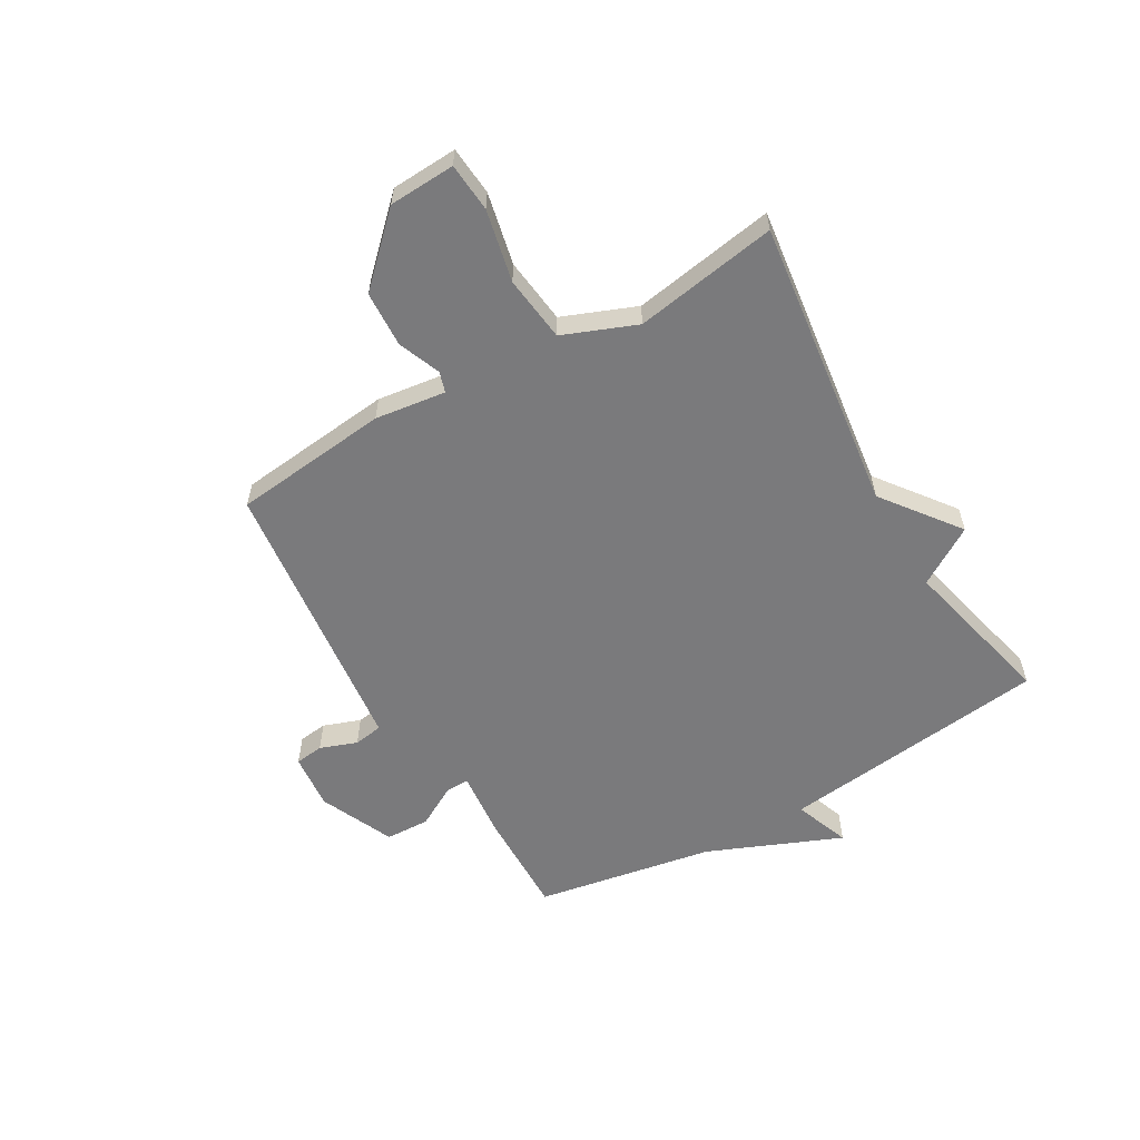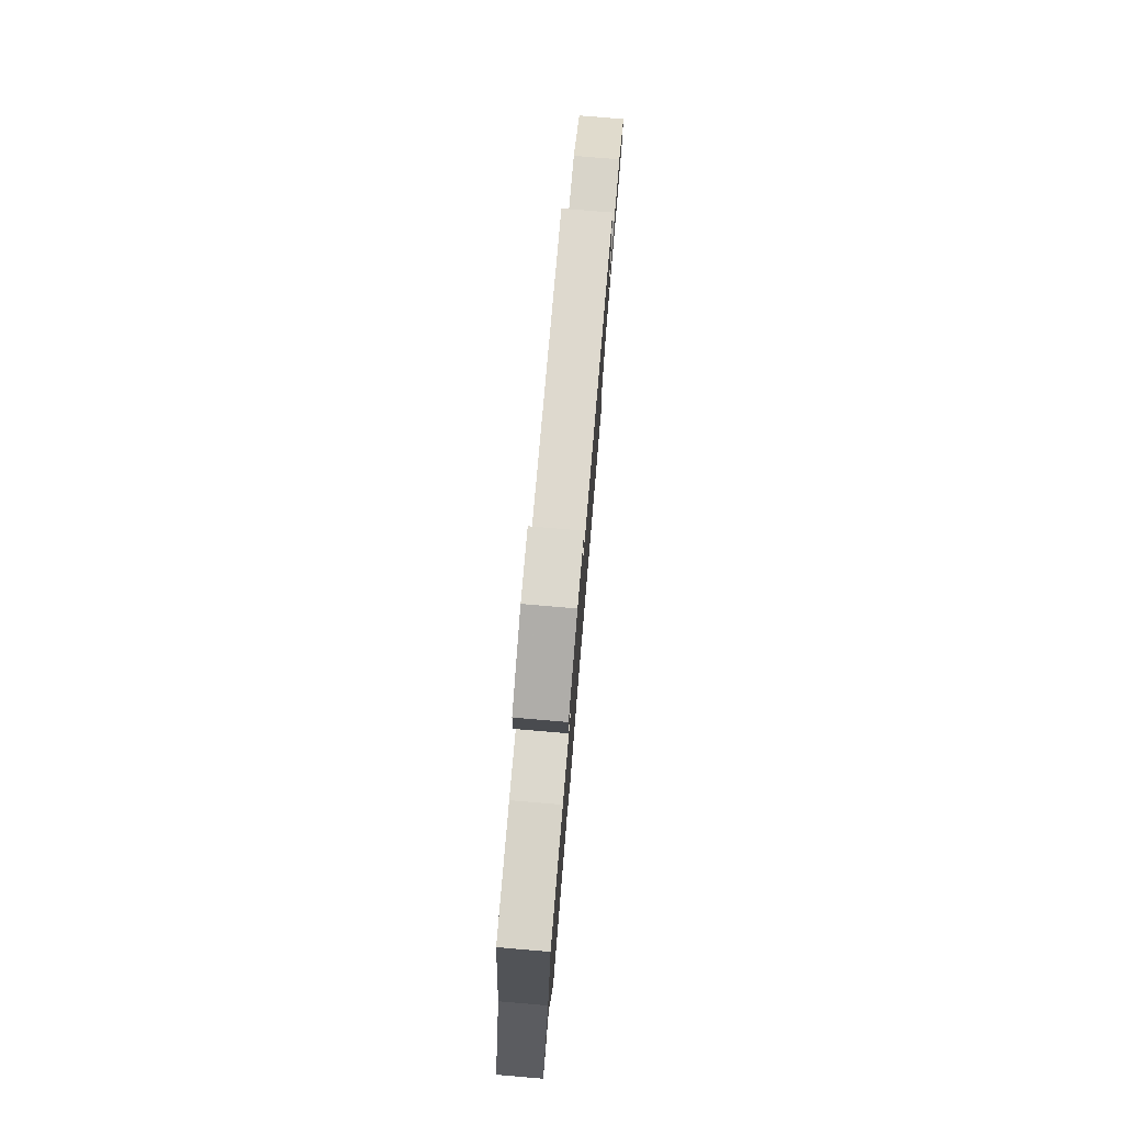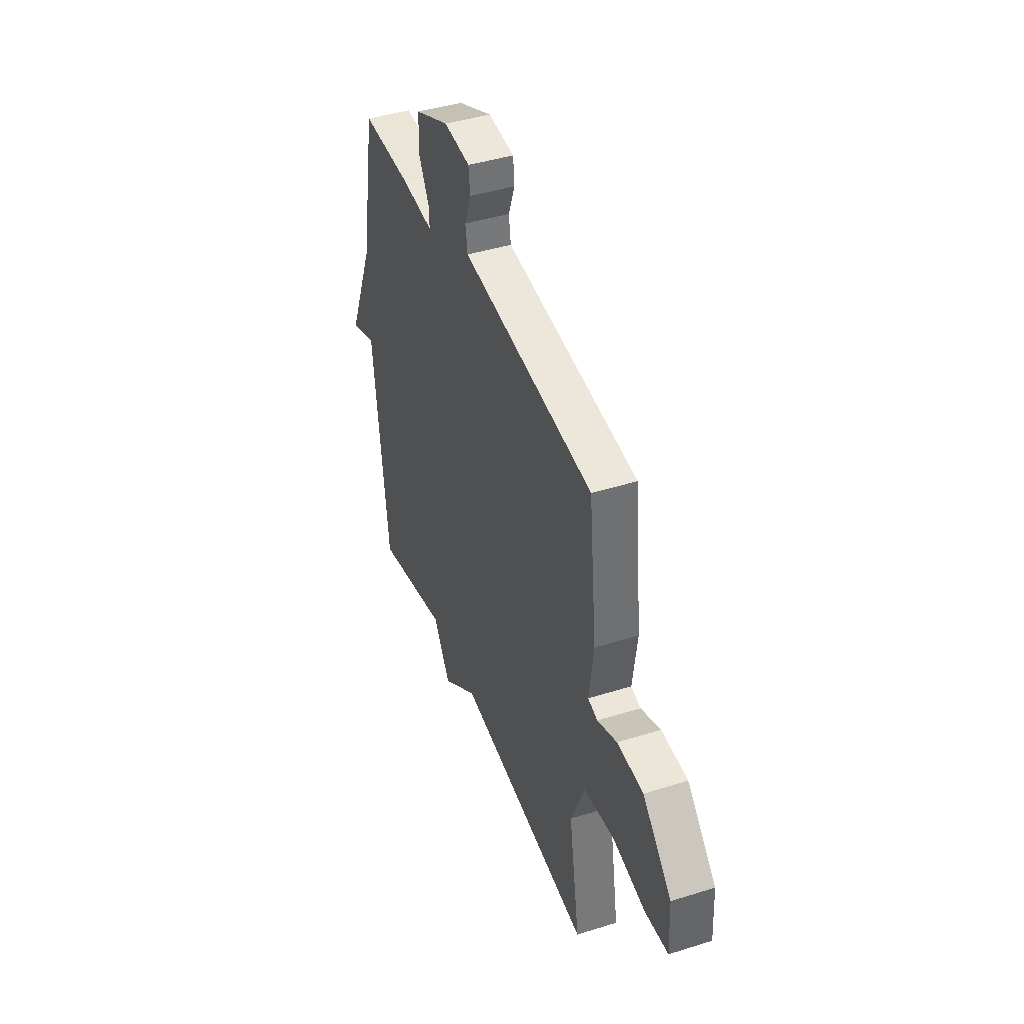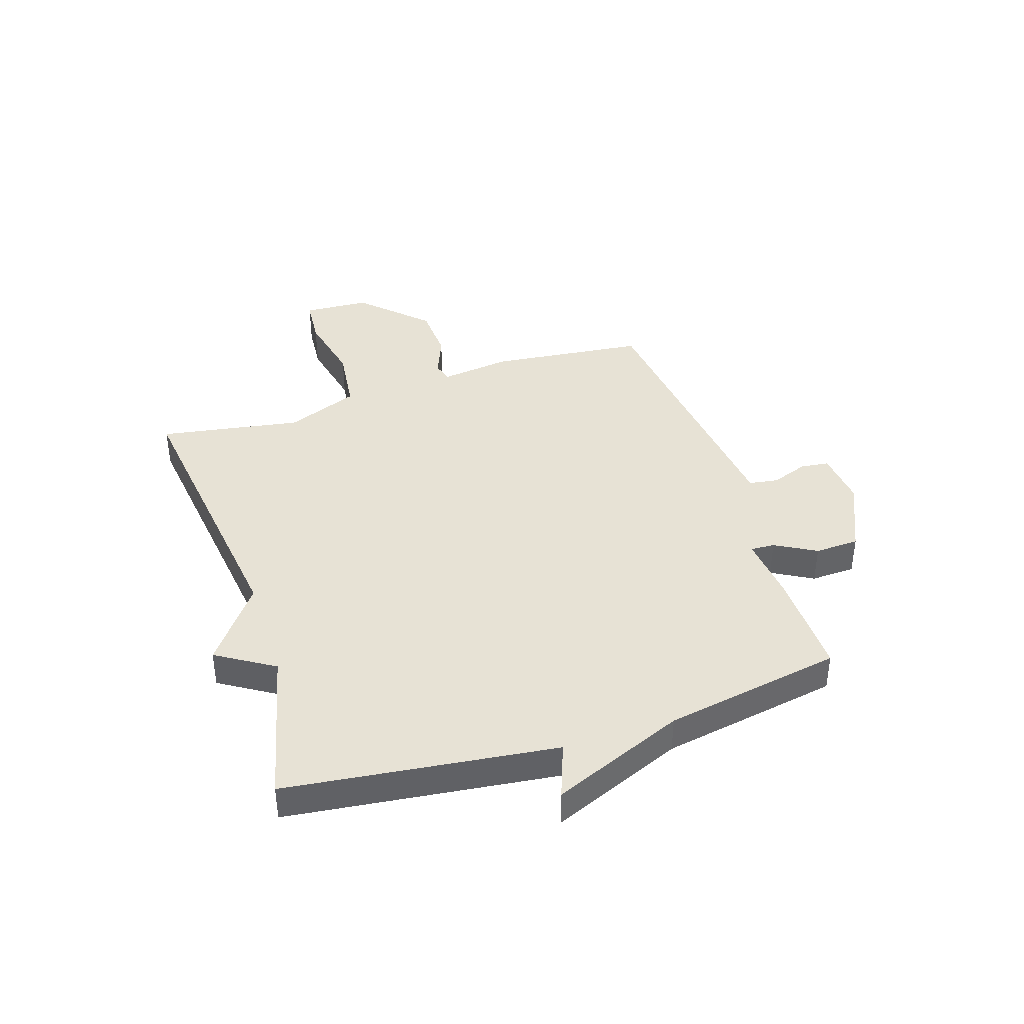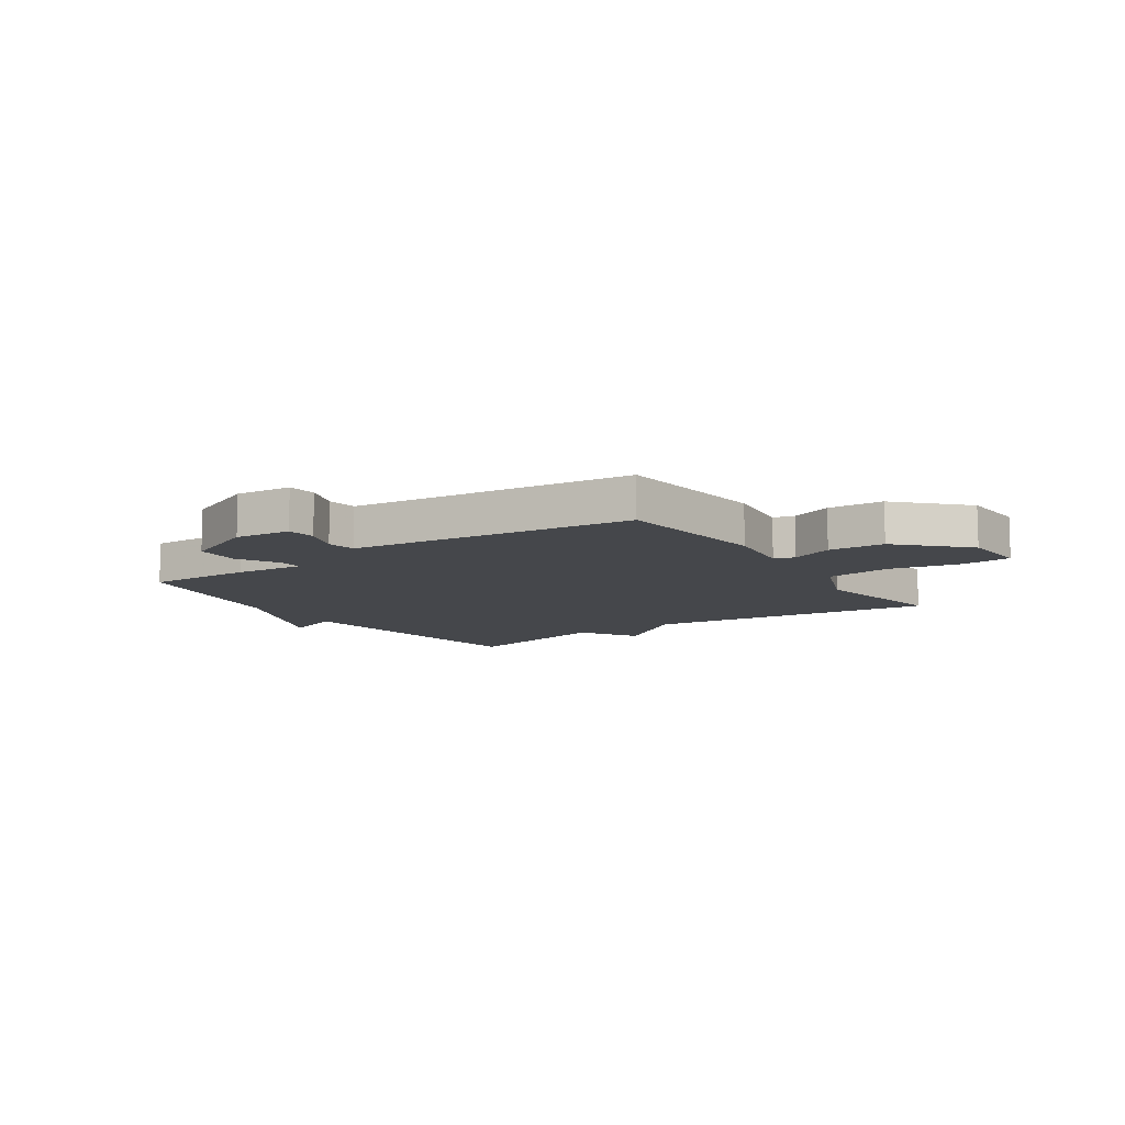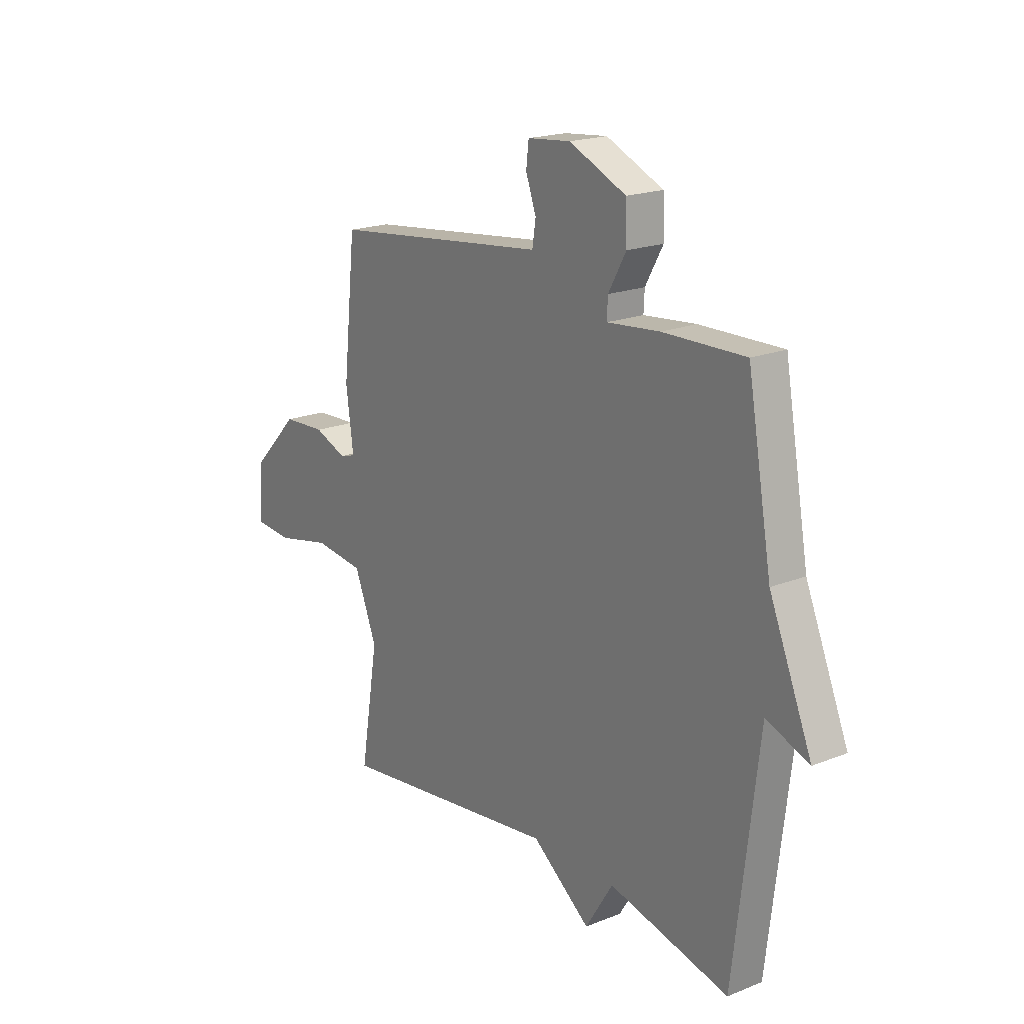
<metadata>
{"format":"obj","ext":"obj","renderer":"f3d","projection":"perspective","resolution":1024,"background":"white","views":[{"elev":-58.2,"azim":120.1,"up":"+Y"},{"elev":78.2,"azim":-85.2,"up":"+Z"},{"elev":42.7,"azim":69.5,"up":"+Z"},{"elev":40.1,"azim":-107.9,"up":"+Y"},{"elev":-10.2,"azim":34.2,"up":"+Y"},{"elev":19.4,"azim":-126.6,"up":"+Z"}]}
</metadata>
<code>
v 0.5 0.07 0.5
v 0.53 0.07 0.221
v 0.513 0.07 0.095
v 0.55 0.07 0.084
v 0.625 0.07 0.114
v 0.725 0.07 0.109
v 0.836 0.07 -0.005
v 0.842 0.07 -0.123
v 0.755 0.07 -0.13
v 0.627 0.07 -0.102
v 0.51 0.07 -0.116
v 0.458 0.07 -0.246
v 0.5 0.07 -0.5
v -0.021 0.07 -0.433
v -0.157 0.07 -0.536
v -0.221 0.07 -0.433
v -0.5 0.07 -0.5
v -0.557 0.07 -0.019
v -0.656 0.07 -0.056
v -0.557 0.07 0.181
v -0.5 0.07 0.5
v -0.31 0.07 0.496
v -0.188 0.07 0.484
v -0.19 0.07 0.527
v -0.231 0.07 0.6
v -0.228 0.07 0.679
v -0.096 0.07 0.738
v 0.004 0.07 0.728
v 0.01 0.07 0.677
v -0.014 0.07 0.611
v -0.006 0.07 0.559
v 0.098 0.07 0.547
v 0.5 0 0.5
v 0.53 0 0.221
v 0.513 0 0.095
v 0.55 0 0.084
v 0.625 0 0.114
v 0.725 0 0.109
v 0.836 0 -0.005
v 0.842 0 -0.123
v 0.755 0 -0.13
v 0.627 0 -0.102
v 0.51 0 -0.116
v 0.458 0 -0.246
v 0.5 0 -0.5
v -0.021 0 -0.433
v -0.157 0 -0.536
v -0.221 0 -0.433
v -0.5 0 -0.5
v -0.557 0 -0.019
v -0.656 0 -0.056
v -0.557 0 0.181
v -0.5 0 0.5
v -0.31 0 0.496
v -0.188 0 0.484
v -0.19 0 0.527
v -0.231 0 0.6
v -0.228 0 0.679
v -0.096 0 0.738
v 0.004 0 0.728
v 0.01 0 0.677
v -0.014 0 0.611
v -0.006 0 0.559
v 0.098 0 0.547
f 1 2 3
f 32 1 3
f 31 32 3
f 28 29 30
f 27 28 30
f 26 27 30
f 25 26 30
f 24 25 30
f 23 24 30 31
f 20 21 22 23
f 20 23 31
f 19 20 31
f 18 19 31
f 18 31 3
f 17 18 3
f 16 17 3
f 16 3 4
f 15 16 4
f 14 15 4
f 12 13 14
f 11 12 14 4
f 8 9 10
f 7 8 10
f 6 7 10
f 5 6 10
f 4 5 10
f 4 10 11
f 35 34 33
f 35 33 64
f 35 64 63
f 62 61 60
f 62 60 59
f 62 59 58
f 62 58 57
f 62 57 56
f 63 62 56 55
f 55 54 53 52
f 63 55 52
f 63 52 51
f 63 51 50
f 35 63 50
f 35 50 49
f 35 49 48
f 36 35 48
f 36 48 47
f 36 47 46
f 46 45 44
f 36 46 44 43
f 42 41 40
f 42 40 39
f 42 39 38
f 42 38 37
f 42 37 36
f 43 42 36
f 1 33 34 2
f 2 34 35 3
f 3 35 36 4
f 4 36 37 5
f 5 37 38 6
f 6 38 39 7
f 7 39 40 8
f 8 40 41 9
f 9 41 42 10
f 10 42 43 11
f 11 43 44 12
f 12 44 45 13
f 13 45 46 14
f 14 46 47 15
f 15 47 48 16
f 16 48 49 17
f 17 49 50 18
f 18 50 51 19
f 19 51 52 20
f 20 52 53 21
f 21 53 54 22
f 22 54 55 23
f 23 55 56 24
f 24 56 57 25
f 25 57 58 26
f 26 58 59 27
f 27 59 60 28
f 28 60 61 29
f 29 61 62 30
f 30 62 63 31
f 31 63 64 32
f 32 64 33 1

</code>
